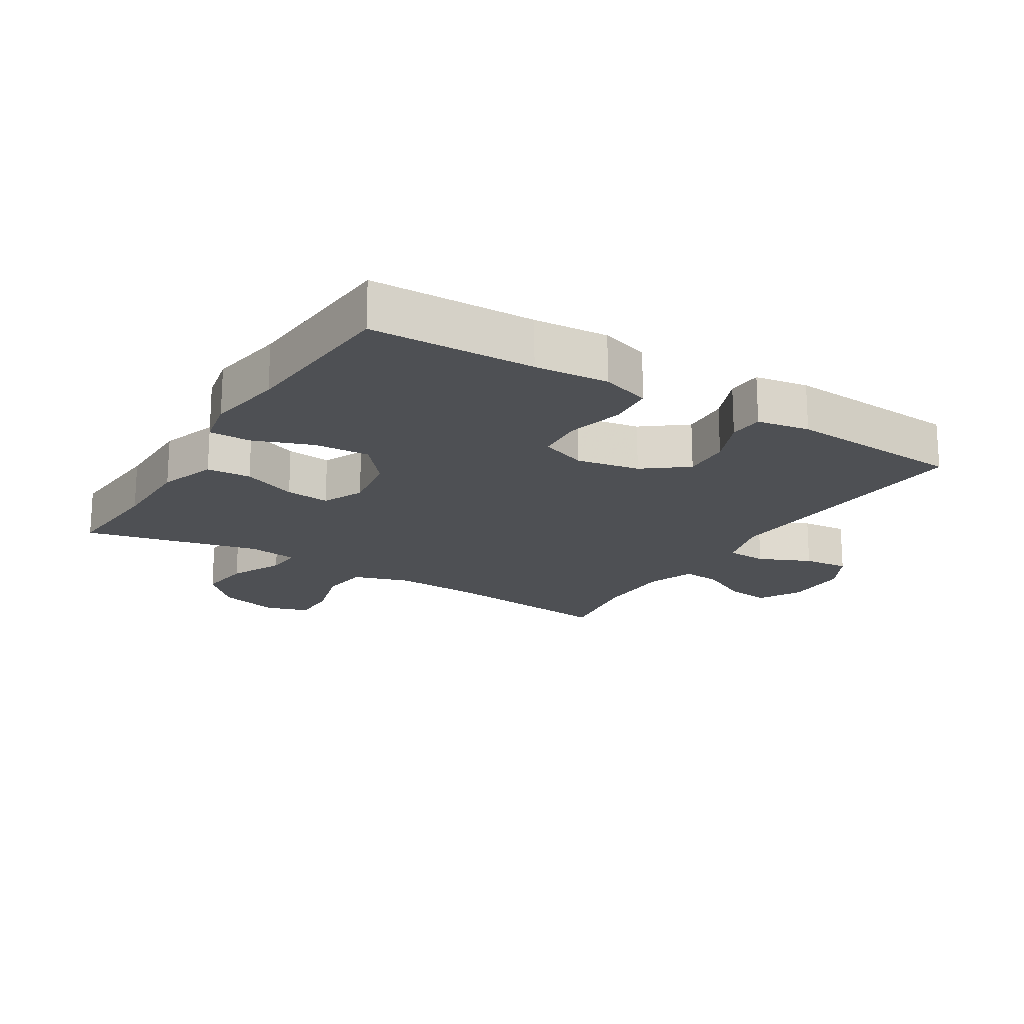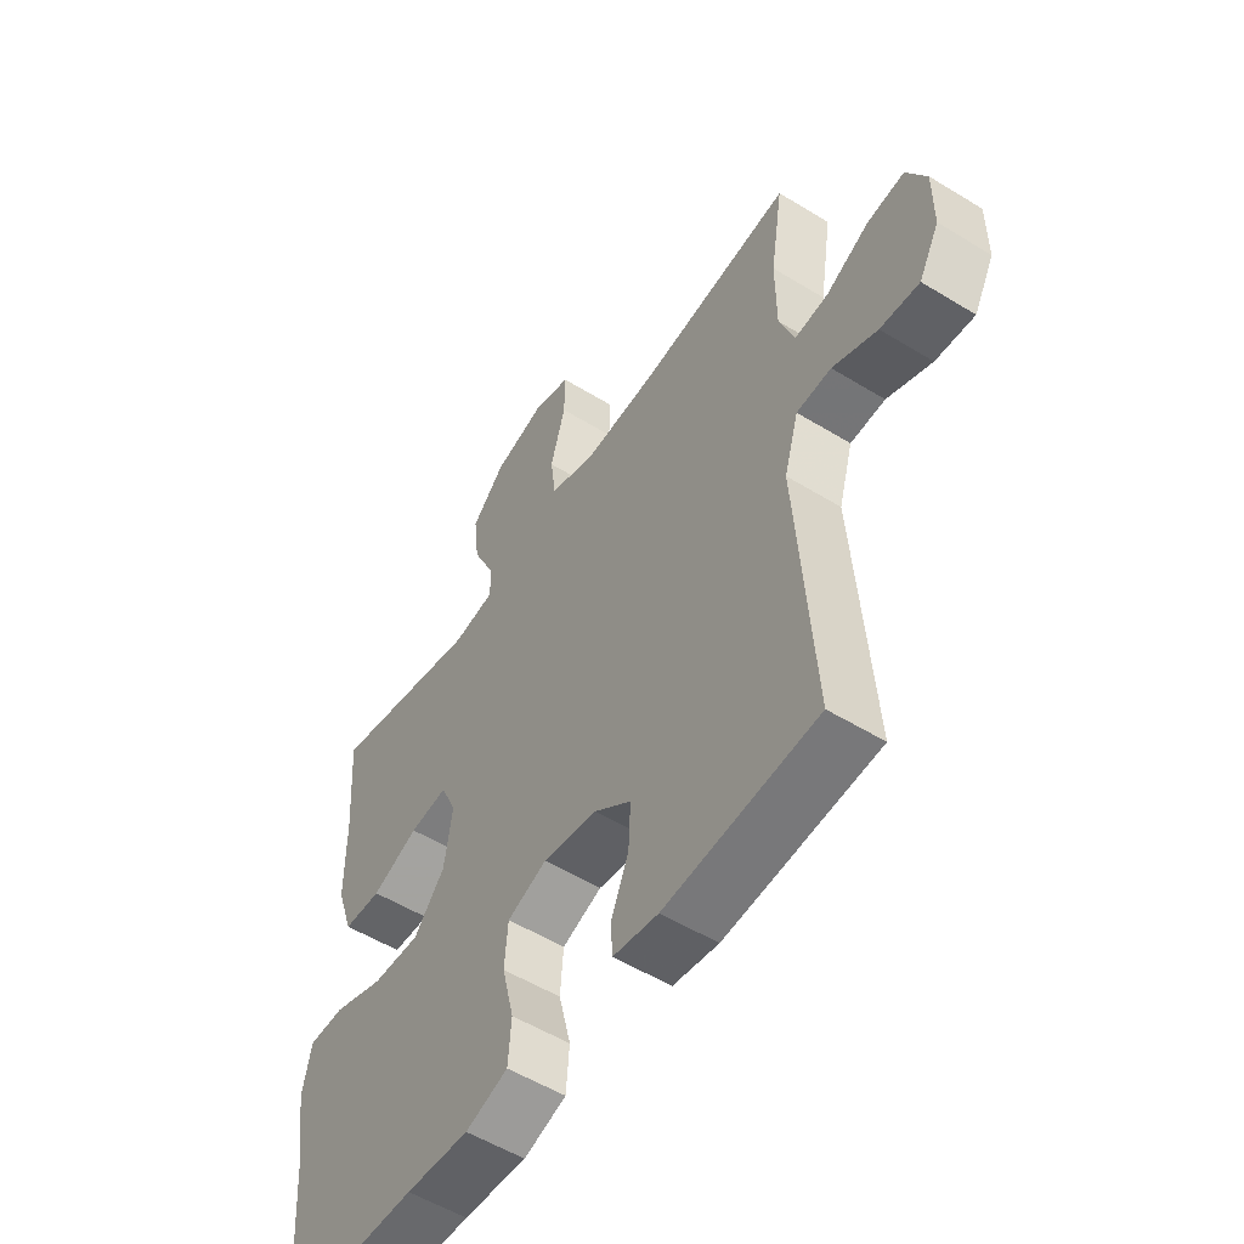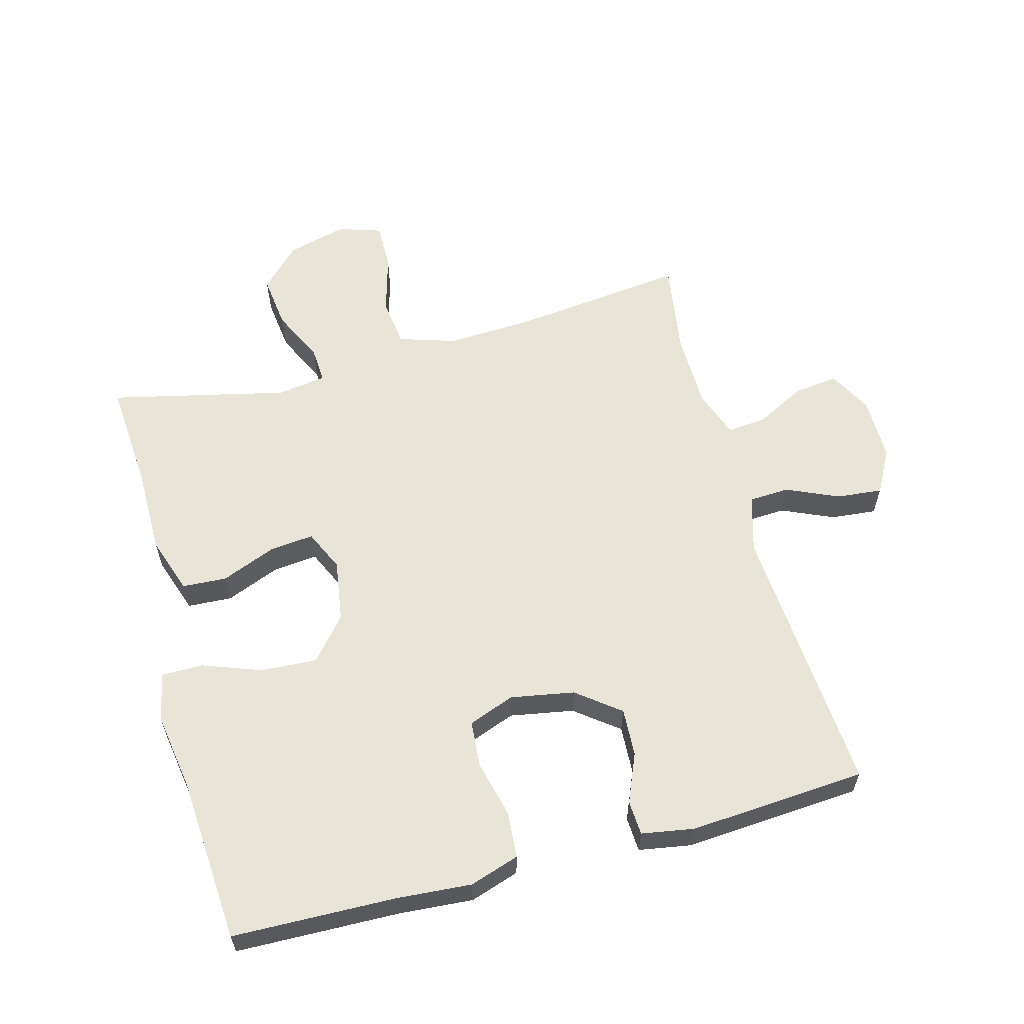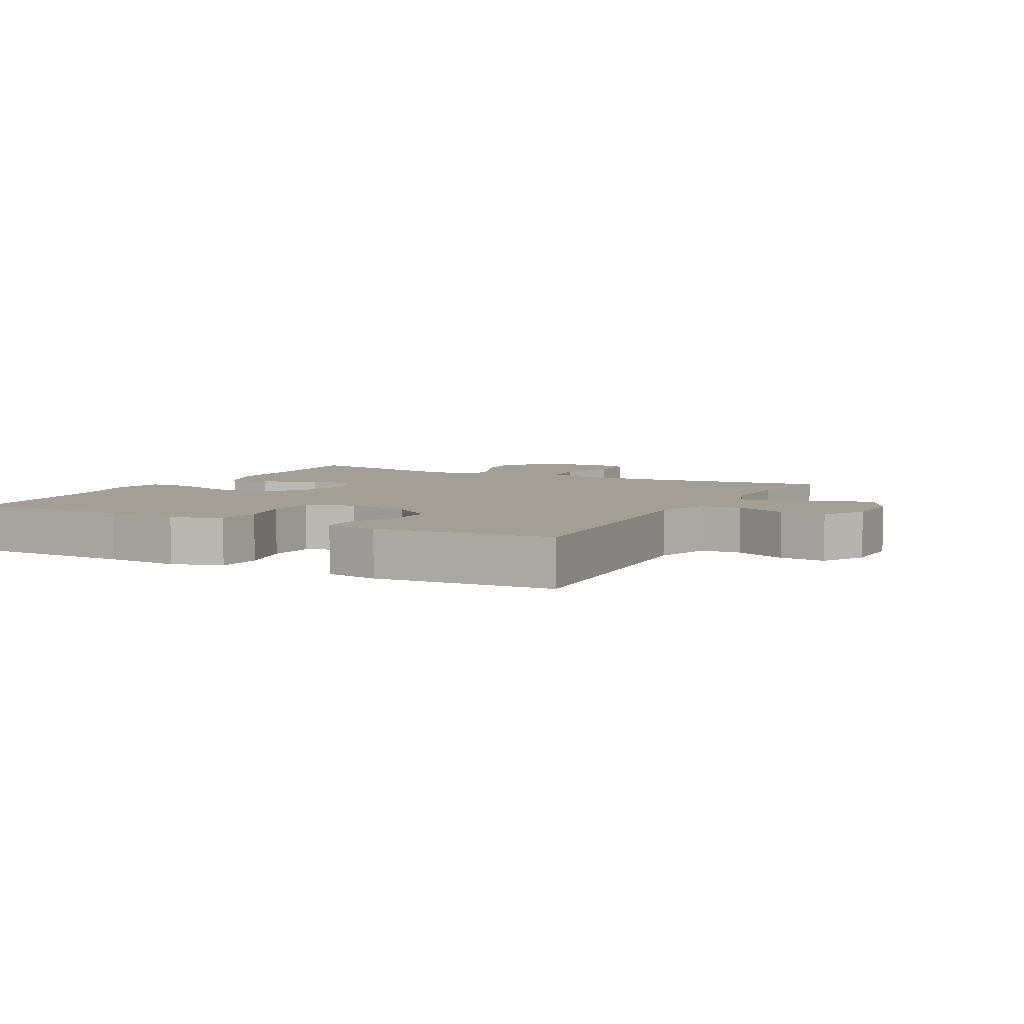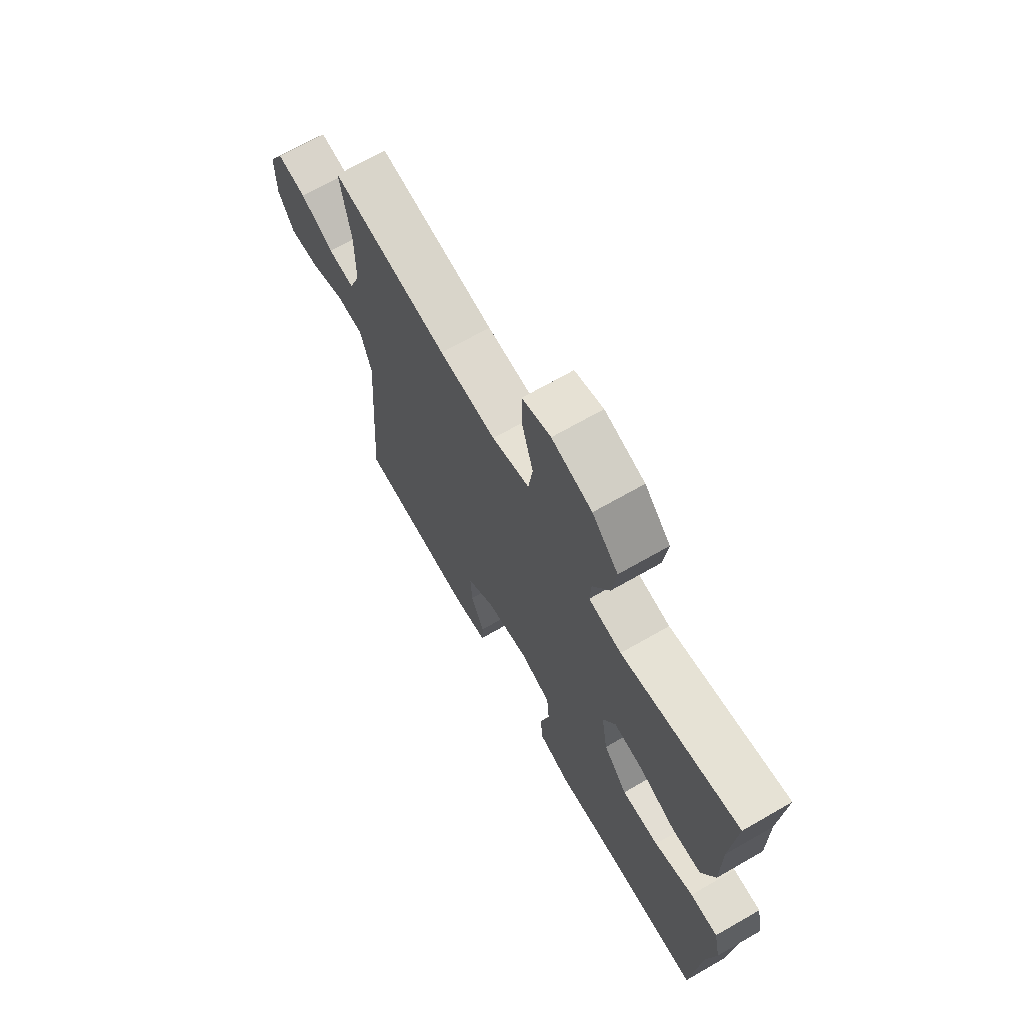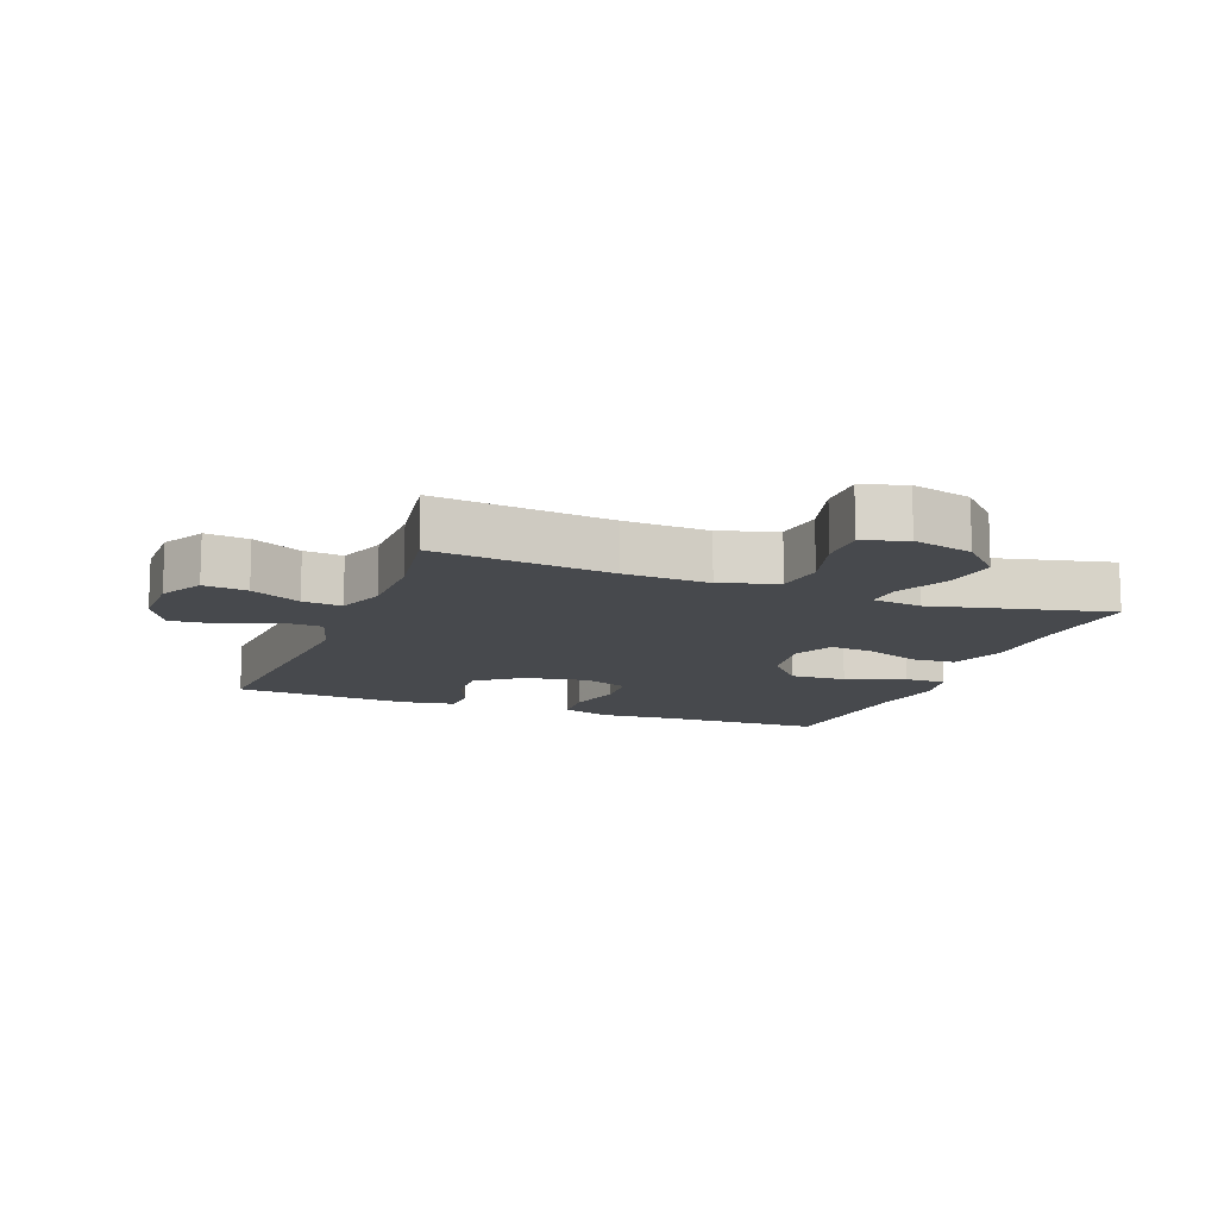
<metadata>
{"format":"obj","ext":"obj","renderer":"f3d","projection":"perspective","resolution":1024,"background":"white","views":[{"elev":-18.8,"azim":148.3,"up":"+Y"},{"elev":-54.1,"azim":-123.1,"up":"+Z"},{"elev":59.9,"azim":164.8,"up":"+Y"},{"elev":5.4,"azim":-152.1,"up":"+Y"},{"elev":69.5,"azim":60.2,"up":"+Z"},{"elev":-12.4,"azim":-20.9,"up":"+Y"}]}
</metadata>
<code>
v -0.5 0.07 0.5
v -0.225 0.07 0.469
v -0.092 0.07 0.463
v -0.004 0.07 0.491
v 0.006 0.07 0.566
v -0.021 0.07 0.661
v -0.022 0.07 0.735
v 0.045 0.07 0.757
v 0.139 0.07 0.732
v 0.2 0.07 0.67
v 0.19 0.07 0.586
v 0.151 0.07 0.503
v 0.148 0.07 0.447
v 0.225 0.07 0.436
v 0.5 0.07 0.5
v 0.488 0.07 0.33
v 0.488 0.07 0.194
v 0.458 0.07 0.105
v 0.389 0.07 0.101
v 0.304 0.07 0.135
v 0.235 0.07 0.142
v 0.206 0.07 0.078
v 0.221 0.07 -0.018
v 0.277 0.07 -0.084
v 0.364 0.07 -0.079
v 0.456 0.07 -0.045
v 0.521 0.07 -0.045
v 0.537 0.07 -0.121
v 0.518 0.07 -0.241
v 0.5 0.07 -0.5
v 0.245 0.07 -0.507
v 0.13 0.07 -0.516
v 0.053 0.07 -0.491
v 0.047 0.07 -0.42
v 0.069 0.07 -0.33
v 0.063 0.07 -0.257
v -0.009 0.07 -0.23
v -0.108 0.07 -0.248
v -0.175 0.07 -0.3
v -0.171 0.07 -0.375
v -0.139 0.07 -0.451
v -0.142 0.07 -0.505
v -0.224 0.07 -0.519
v -0.5 0.07 -0.5
v -0.47 0.07 -0.072
v -0.496 0.07 0.017
v -0.559 0.07 0.02
v -0.64 0.07 -0.016
v -0.711 0.07 -0.023
v -0.748 0.07 0.045
v -0.748 0.07 0.145
v -0.712 0.07 0.212
v -0.644 0.07 0.204
v -0.566 0.07 0.164
v -0.505 0.07 0.158
v -0.478 0.07 0.233
v -0.477 0.07 0.354
v -0.5 0 0.5
v -0.225 0 0.469
v -0.092 0 0.463
v -0.004 0 0.491
v 0.006 0 0.566
v -0.021 0 0.661
v -0.022 0 0.735
v 0.045 0 0.757
v 0.139 0 0.732
v 0.2 0 0.67
v 0.19 0 0.586
v 0.151 0 0.503
v 0.148 0 0.447
v 0.225 0 0.436
v 0.5 0 0.5
v 0.488 0 0.33
v 0.488 0 0.194
v 0.458 0 0.105
v 0.389 0 0.101
v 0.304 0 0.135
v 0.235 0 0.142
v 0.206 0 0.078
v 0.221 0 -0.018
v 0.277 0 -0.084
v 0.364 0 -0.079
v 0.456 0 -0.045
v 0.521 0 -0.045
v 0.537 0 -0.121
v 0.518 0 -0.241
v 0.5 0 -0.5
v 0.245 0 -0.507
v 0.13 0 -0.516
v 0.053 0 -0.491
v 0.047 0 -0.42
v 0.069 0 -0.33
v 0.063 0 -0.257
v -0.009 0 -0.23
v -0.108 0 -0.248
v -0.175 0 -0.3
v -0.171 0 -0.375
v -0.139 0 -0.451
v -0.142 0 -0.505
v -0.224 0 -0.519
v -0.5 0 -0.5
v -0.47 0 -0.072
v -0.496 0 0.017
v -0.559 0 0.02
v -0.64 0 -0.016
v -0.711 0 -0.023
v -0.748 0 0.045
v -0.748 0 0.145
v -0.712 0 0.212
v -0.644 0 0.204
v -0.566 0 0.164
v -0.505 0 0.158
v -0.478 0 0.233
v -0.477 0 0.354
f 51 52 53 54
f 51 54 55
f 50 51 55
f 47 48 49 50
f 46 47 50 55
f 45 46 55 56
f 43 44 45
f 40 41 42 43
f 39 40 43 45
f 38 39 45 56
f 32 33 34 35
f 31 32 35 36
f 29 30 31 36
f 28 29 36 37
f 25 26 27 28
f 24 25 28 37
f 17 18 19 20
f 16 17 20 21
f 14 15 16 21
f 13 14 21 22
f 9 10 11 12
f 9 12 13
f 8 9 13
f 5 6 7 8
f 4 5 8 13
f 3 4 13 22
f 57 1 2
f 23 24 37 38
f 23 38 56 57
f 22 23 57
f 2 3 22 57
f 111 110 109 108
f 112 111 108
f 112 108 107
f 107 106 105 104
f 112 107 104 103
f 113 112 103 102
f 102 101 100
f 100 99 98 97
f 102 100 97 96
f 113 102 96 95
f 92 91 90 89
f 93 92 89 88
f 93 88 87 86
f 94 93 86 85
f 85 84 83 82
f 94 85 82 81
f 77 76 75 74
f 78 77 74 73
f 78 73 72 71
f 79 78 71 70
f 69 68 67 66
f 70 69 66
f 70 66 65
f 65 64 63 62
f 70 65 62 61
f 79 70 61 60
f 59 58 114
f 95 94 81 80
f 114 113 95 80
f 114 80 79
f 114 79 60 59
f 1 58 59 2
f 2 59 60 3
f 3 60 61 4
f 4 61 62 5
f 5 62 63 6
f 6 63 64 7
f 7 64 65 8
f 8 65 66 9
f 9 66 67 10
f 10 67 68 11
f 11 68 69 12
f 12 69 70 13
f 13 70 71 14
f 14 71 72 15
f 15 72 73 16
f 16 73 74 17
f 17 74 75 18
f 18 75 76 19
f 19 76 77 20
f 20 77 78 21
f 21 78 79 22
f 22 79 80 23
f 23 80 81 24
f 24 81 82 25
f 25 82 83 26
f 26 83 84 27
f 27 84 85 28
f 28 85 86 29
f 29 86 87 30
f 30 87 88 31
f 31 88 89 32
f 32 89 90 33
f 33 90 91 34
f 34 91 92 35
f 35 92 93 36
f 36 93 94 37
f 37 94 95 38
f 38 95 96 39
f 39 96 97 40
f 40 97 98 41
f 41 98 99 42
f 42 99 100 43
f 43 100 101 44
f 44 101 102 45
f 45 102 103 46
f 46 103 104 47
f 47 104 105 48
f 48 105 106 49
f 49 106 107 50
f 50 107 108 51
f 51 108 109 52
f 52 109 110 53
f 53 110 111 54
f 54 111 112 55
f 55 112 113 56
f 56 113 114 57
f 57 114 58 1

</code>
